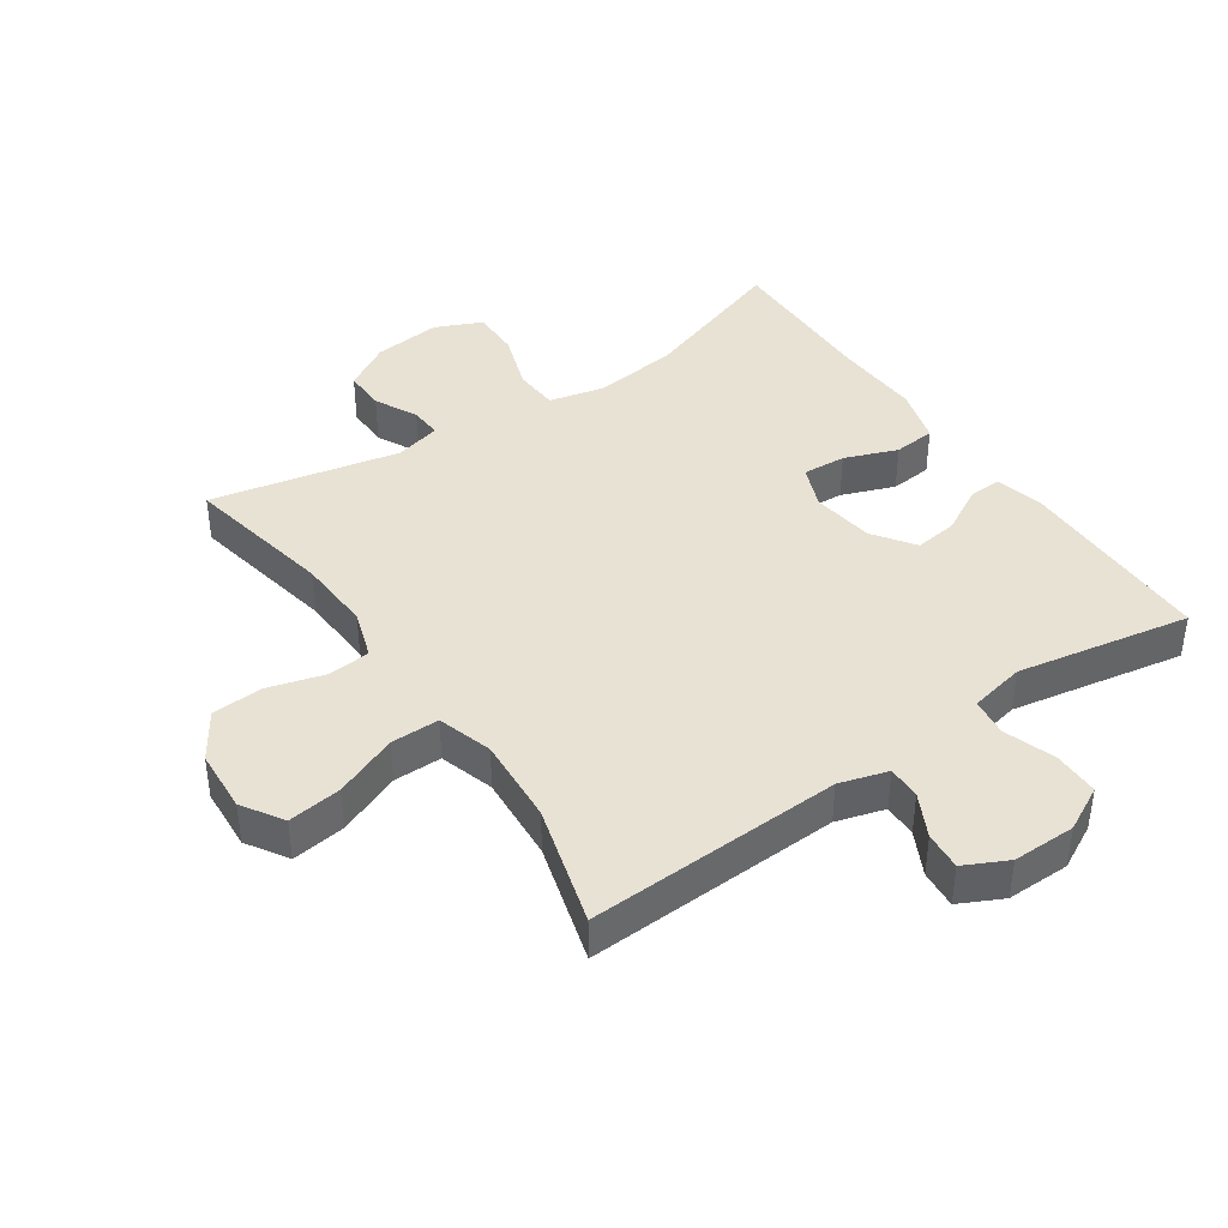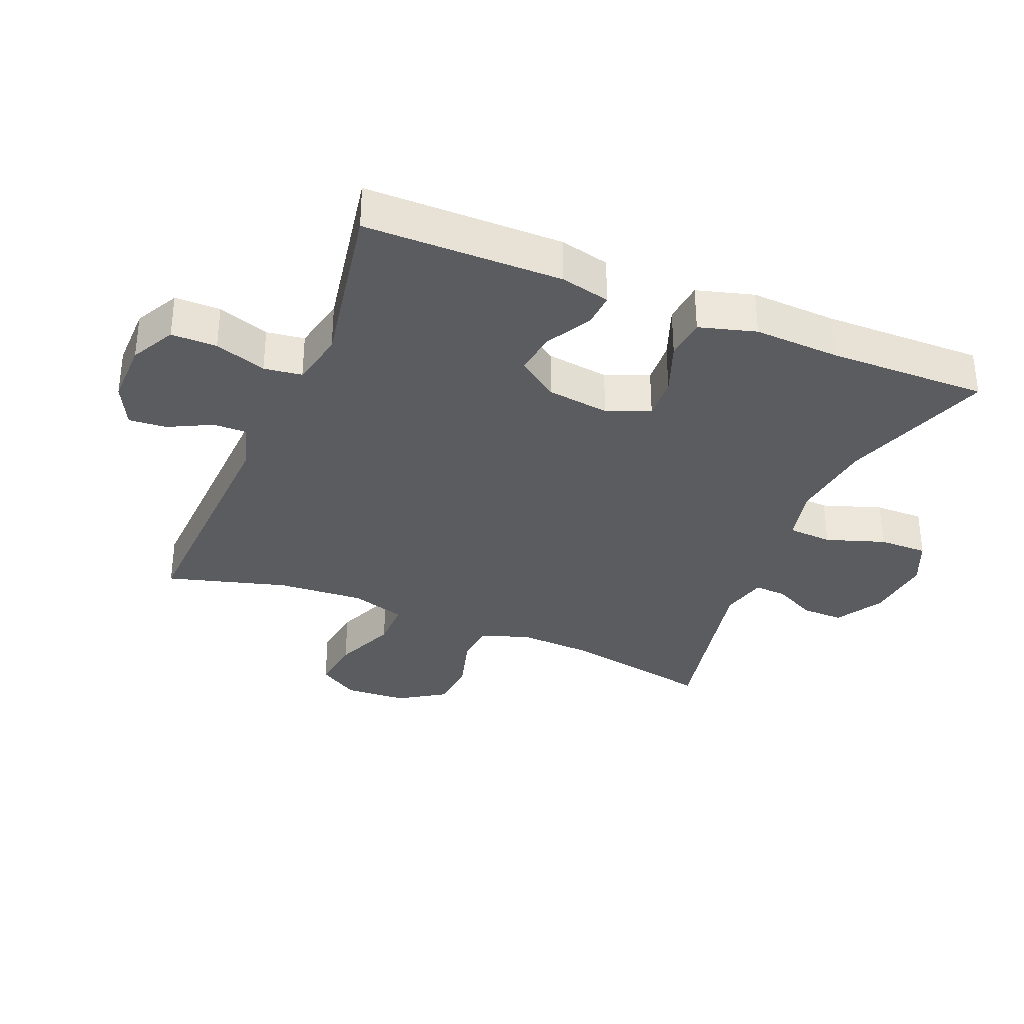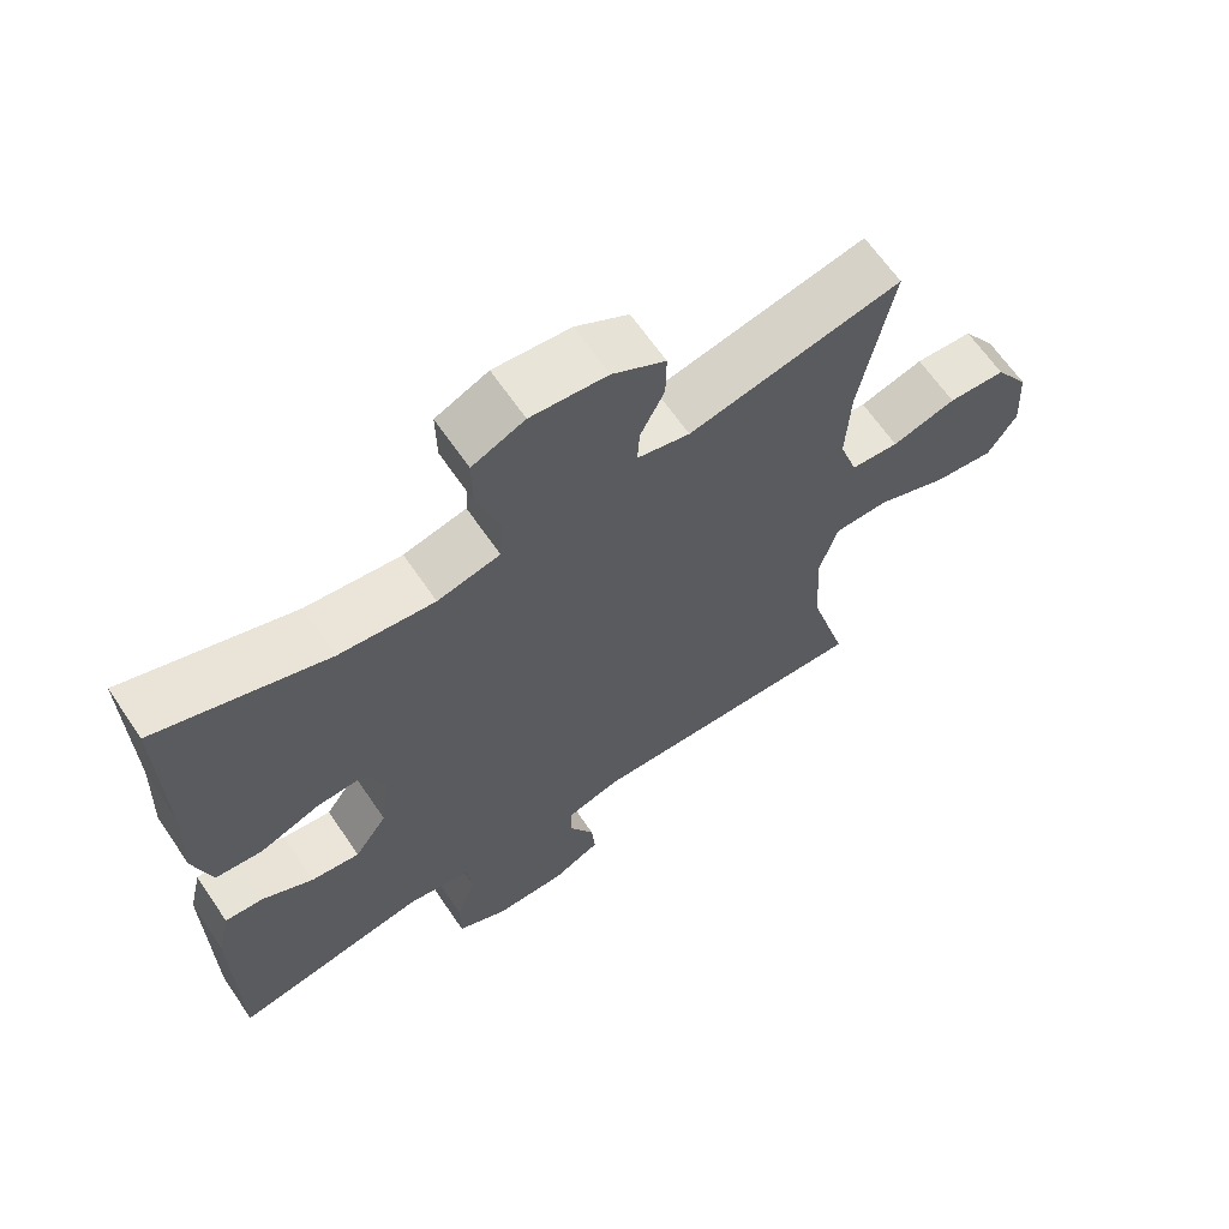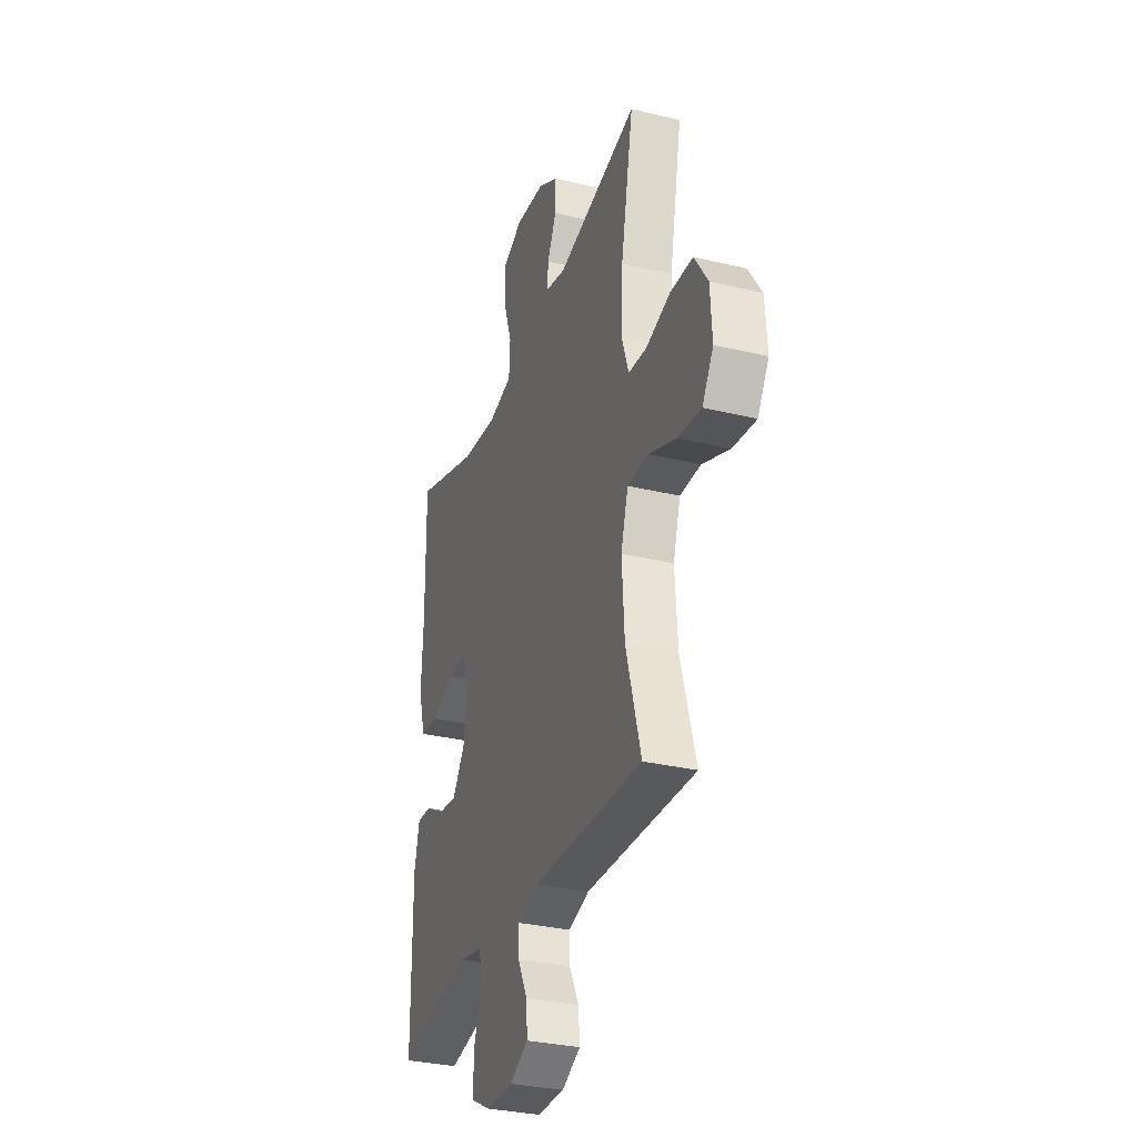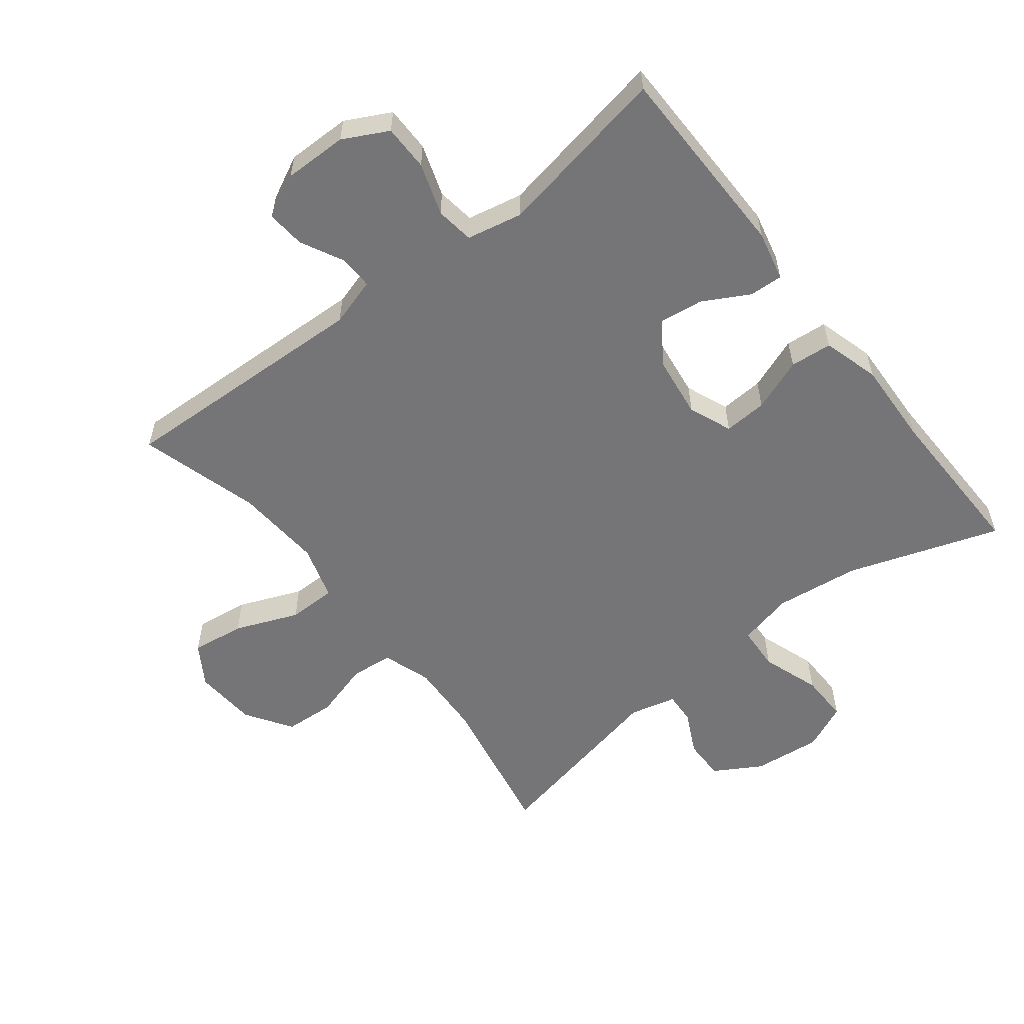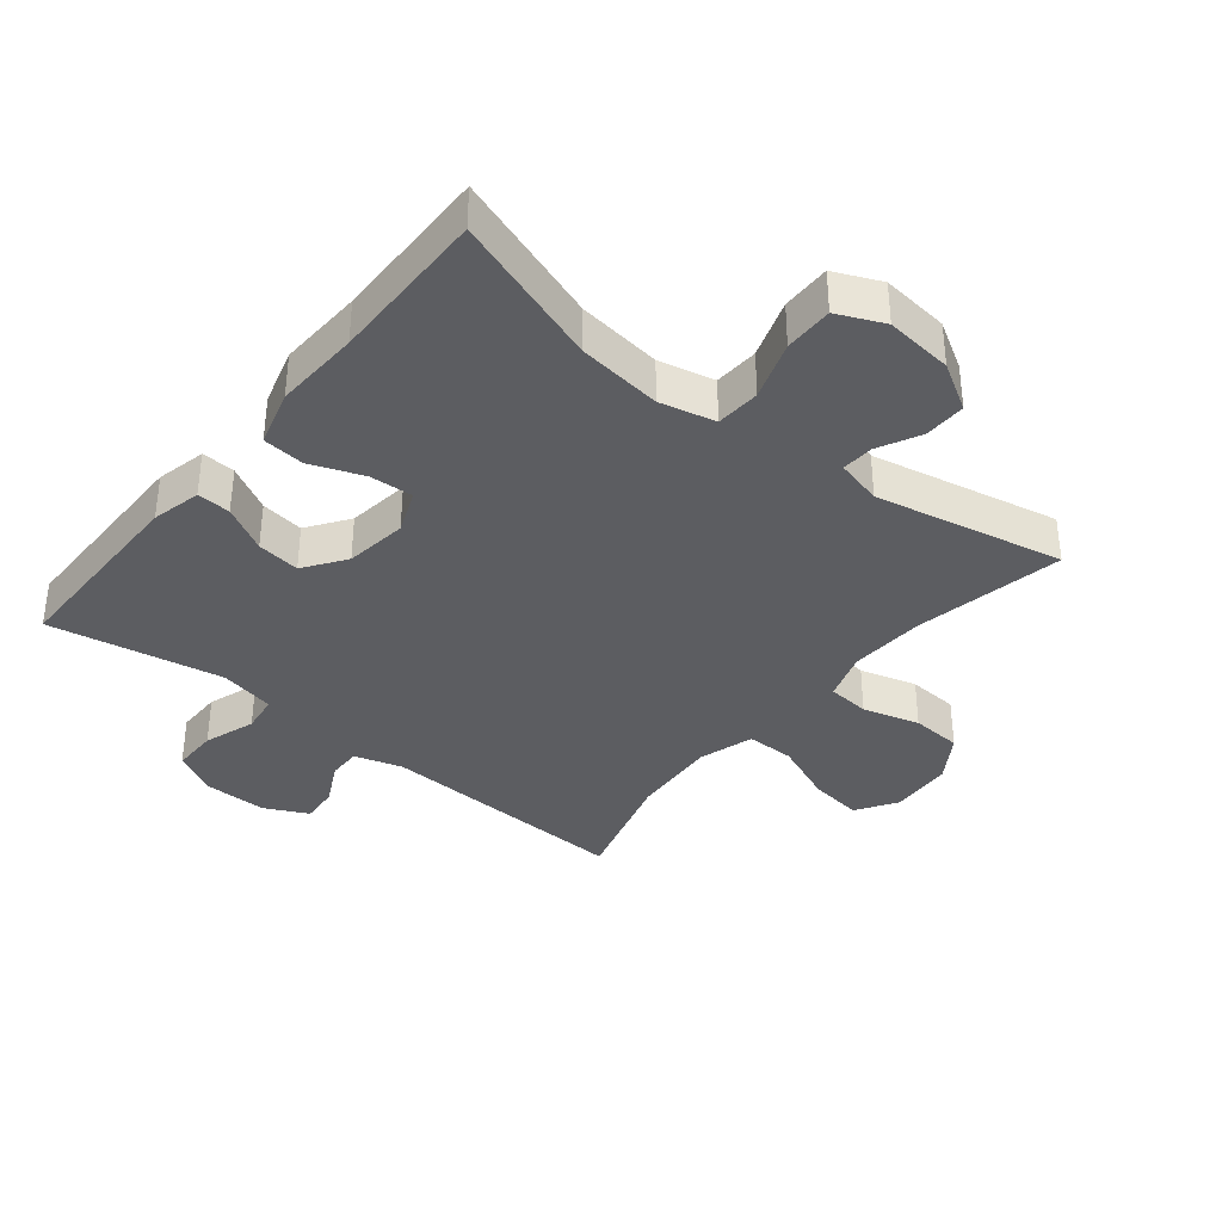
<metadata>
{"format":"obj","ext":"obj","renderer":"f3d","projection":"perspective","resolution":1024,"background":"white","views":[{"elev":40.8,"azim":145.7,"up":"+Y"},{"elev":-33.6,"azim":-112.5,"up":"+Y"},{"elev":65.0,"azim":-34.3,"up":"+Z"},{"elev":-31.7,"azim":71.3,"up":"+Z"},{"elev":-56.6,"azim":-141.9,"up":"+Y"},{"elev":-36.4,"azim":-39.0,"up":"+Y"}]}
</metadata>
<code>
v -0.5 0.07 0.5
v -0.266 0.07 0.42
v -0.135 0.07 0.404
v -0.049 0.07 0.424
v -0.045 0.07 0.493
v -0.076 0.07 0.584
v -0.077 0.07 0.66
v -0.005 0.07 0.692
v 0.1 0.07 0.681
v 0.173 0.07 0.638
v 0.172 0.07 0.573
v 0.139 0.07 0.507
v 0.136 0.07 0.457
v 0.208 0.07 0.439
v 0.5 0.07 0.5
v 0.455 0.07 0.267
v 0.449 0.07 0.151
v 0.474 0.07 0.075
v 0.54 0.07 0.069
v 0.628 0.07 0.094
v 0.707 0.07 0.089
v 0.754 0.07 0.017
v 0.76 0.07 -0.081
v 0.72 0.07 -0.144
v 0.637 0.07 -0.133
v 0.539 0.07 -0.093
v 0.464 0.07 -0.093
v 0.438 0.07 -0.178
v 0.447 0.07 -0.313
v 0.5 0.07 -0.5
v 0.105 0.07 -0.483
v 0.03 0.07 -0.505
v 0.031 0.07 -0.557
v 0.065 0.07 -0.624
v 0.07 0.07 -0.683
v 0.003 0.07 -0.716
v -0.095 0.07 -0.715
v -0.164 0.07 -0.679
v -0.164 0.07 -0.608
v -0.137 0.07 -0.528
v -0.145 0.07 -0.469
v -0.231 0.07 -0.451
v -0.5 0.07 -0.5
v -0.502 0.07 -0.194
v -0.484 0.07 -0.117
v -0.432 0.07 -0.12
v -0.361 0.07 -0.159
v -0.294 0.07 -0.168
v -0.249 0.07 -0.104
v -0.236 0.07 -0.007
v -0.263 0.07 0.06
v -0.33 0.07 0.056
v -0.412 0.07 0.025
v -0.477 0.07 0.031
v -0.502 0.07 0.119
v -0.496 0.07 0.252
v -0.5 0 0.5
v -0.266 0 0.42
v -0.135 0 0.404
v -0.049 0 0.424
v -0.045 0 0.493
v -0.076 0 0.584
v -0.077 0 0.66
v -0.005 0 0.692
v 0.1 0 0.681
v 0.173 0 0.638
v 0.172 0 0.573
v 0.139 0 0.507
v 0.136 0 0.457
v 0.208 0 0.439
v 0.5 0 0.5
v 0.455 0 0.267
v 0.449 0 0.151
v 0.474 0 0.075
v 0.54 0 0.069
v 0.628 0 0.094
v 0.707 0 0.089
v 0.754 0 0.017
v 0.76 0 -0.081
v 0.72 0 -0.144
v 0.637 0 -0.133
v 0.539 0 -0.093
v 0.464 0 -0.093
v 0.438 0 -0.178
v 0.447 0 -0.313
v 0.5 0 -0.5
v 0.105 0 -0.483
v 0.03 0 -0.505
v 0.031 0 -0.557
v 0.065 0 -0.624
v 0.07 0 -0.683
v 0.003 0 -0.716
v -0.095 0 -0.715
v -0.164 0 -0.679
v -0.164 0 -0.608
v -0.137 0 -0.528
v -0.145 0 -0.469
v -0.231 0 -0.451
v -0.5 0 -0.5
v -0.502 0 -0.194
v -0.484 0 -0.117
v -0.432 0 -0.12
v -0.361 0 -0.159
v -0.294 0 -0.168
v -0.249 0 -0.104
v -0.236 0 -0.007
v -0.263 0 0.06
v -0.33 0 0.056
v -0.412 0 0.025
v -0.477 0 0.031
v -0.502 0 0.119
v -0.496 0 0.252
f 53 54 55 56
f 52 53 56 1
f 51 52 1 2
f 50 51 2 3
f 49 50 3 4
f 44 45 46 47
f 42 43 44 47
f 41 42 47 48
f 37 38 39 40
f 37 40 41
f 36 37 41
f 33 34 35 36
f 32 33 36 41
f 31 32 41 48
f 29 30 31 48
f 23 24 25 26
f 23 26 27
f 22 23 27
f 19 20 21 22
f 18 19 22 27
f 17 18 27 28
f 14 15 16
f 13 14 16 17
f 9 10 11 12
f 9 12 13
f 8 9 13
f 5 6 7 8
f 4 5 8 13
f 49 4 13 17
f 28 29 48 49
f 17 28 49
f 112 111 110 109
f 57 112 109 108
f 58 57 108 107
f 59 58 107 106
f 60 59 106 105
f 103 102 101 100
f 103 100 99 98
f 104 103 98 97
f 96 95 94 93
f 97 96 93
f 97 93 92
f 92 91 90 89
f 97 92 89 88
f 104 97 88 87
f 104 87 86 85
f 82 81 80 79
f 83 82 79
f 83 79 78
f 78 77 76 75
f 83 78 75 74
f 84 83 74 73
f 72 71 70
f 73 72 70 69
f 68 67 66 65
f 69 68 65
f 69 65 64
f 64 63 62 61
f 69 64 61 60
f 73 69 60 105
f 105 104 85 84
f 105 84 73
f 1 57 58 2
f 2 58 59 3
f 3 59 60 4
f 4 60 61 5
f 5 61 62 6
f 6 62 63 7
f 7 63 64 8
f 8 64 65 9
f 9 65 66 10
f 10 66 67 11
f 11 67 68 12
f 12 68 69 13
f 13 69 70 14
f 14 70 71 15
f 15 71 72 16
f 16 72 73 17
f 17 73 74 18
f 18 74 75 19
f 19 75 76 20
f 20 76 77 21
f 21 77 78 22
f 22 78 79 23
f 23 79 80 24
f 24 80 81 25
f 25 81 82 26
f 26 82 83 27
f 27 83 84 28
f 28 84 85 29
f 29 85 86 30
f 30 86 87 31
f 31 87 88 32
f 32 88 89 33
f 33 89 90 34
f 34 90 91 35
f 35 91 92 36
f 36 92 93 37
f 37 93 94 38
f 38 94 95 39
f 39 95 96 40
f 40 96 97 41
f 41 97 98 42
f 42 98 99 43
f 43 99 100 44
f 44 100 101 45
f 45 101 102 46
f 46 102 103 47
f 47 103 104 48
f 48 104 105 49
f 49 105 106 50
f 50 106 107 51
f 51 107 108 52
f 52 108 109 53
f 53 109 110 54
f 54 110 111 55
f 55 111 112 56
f 56 112 57 1

</code>
